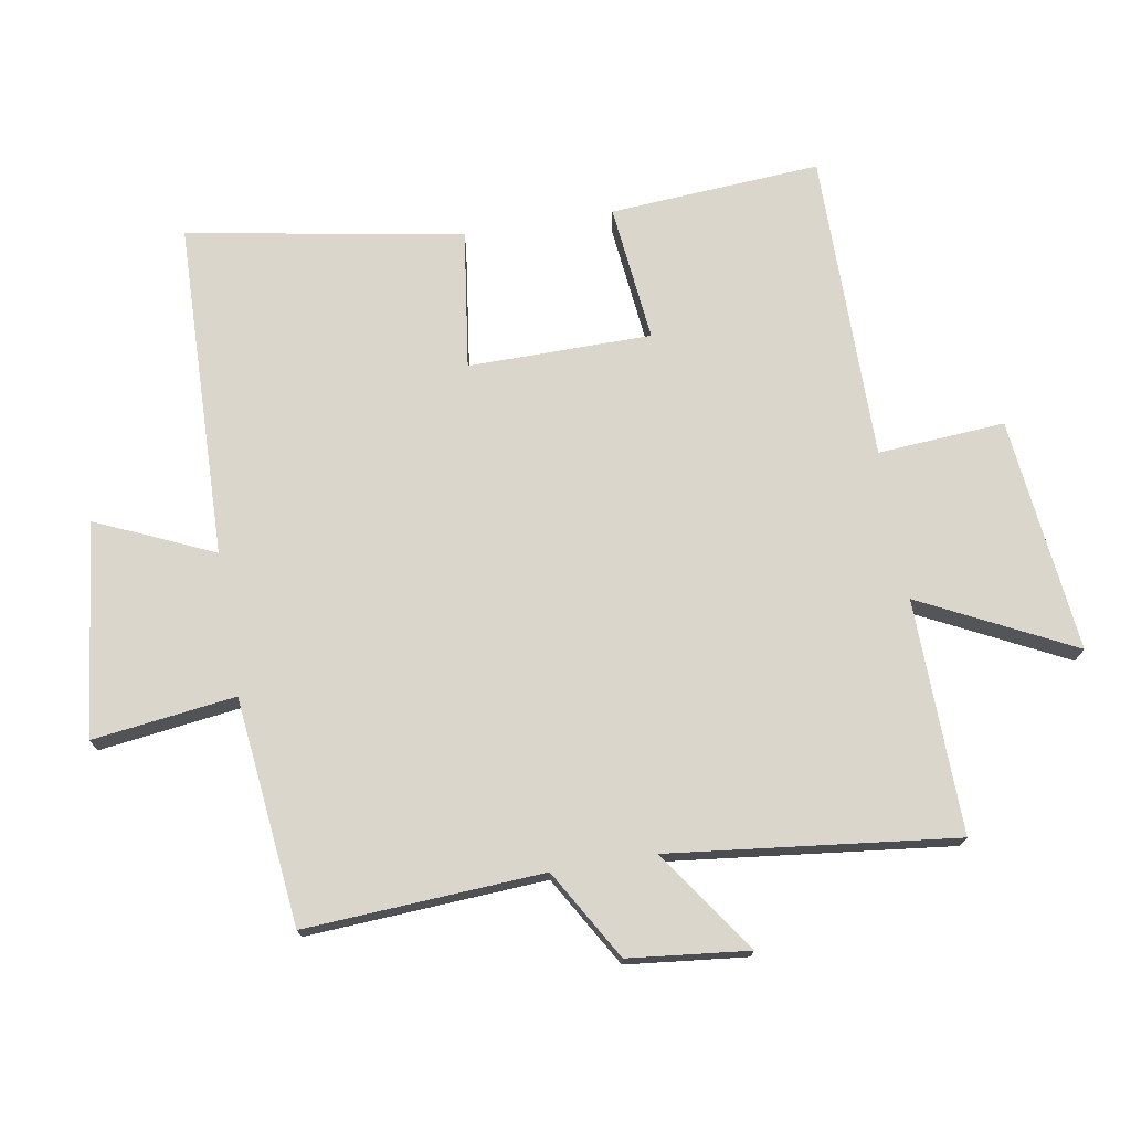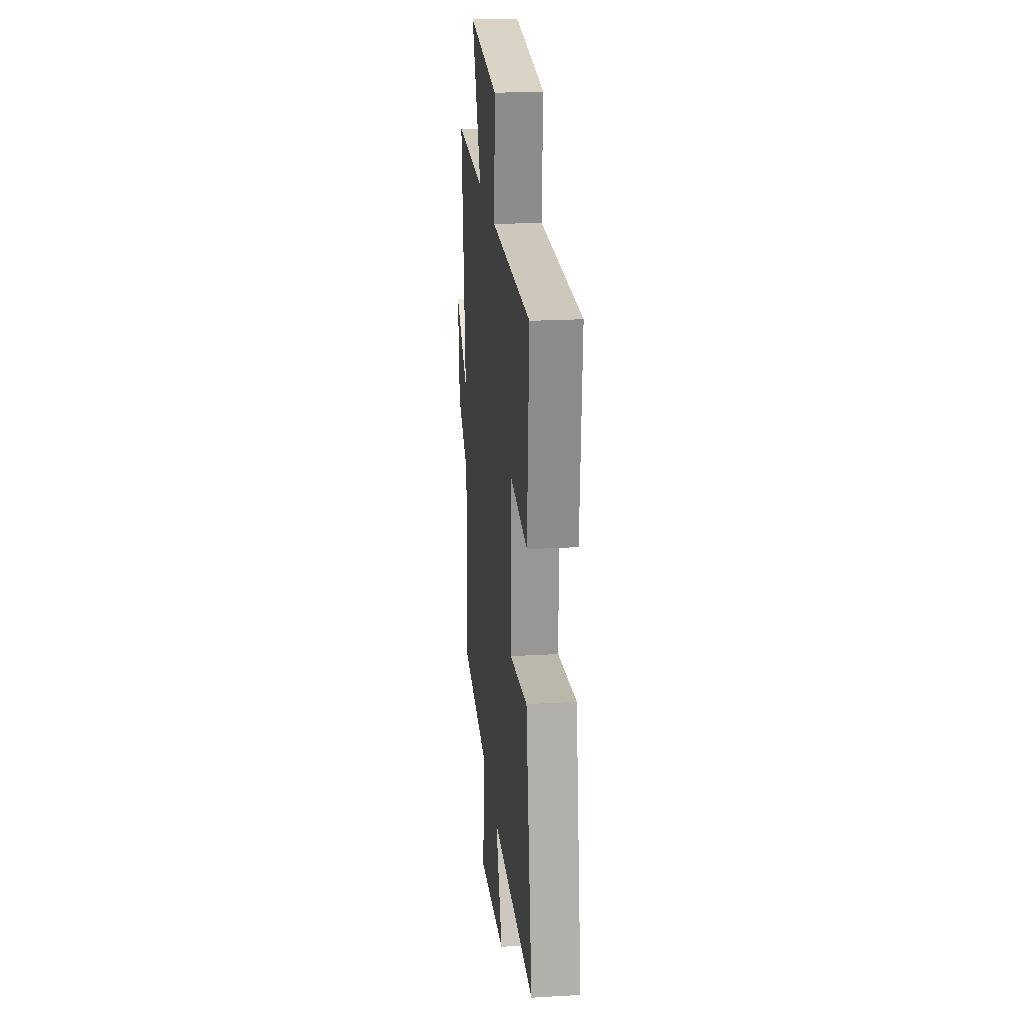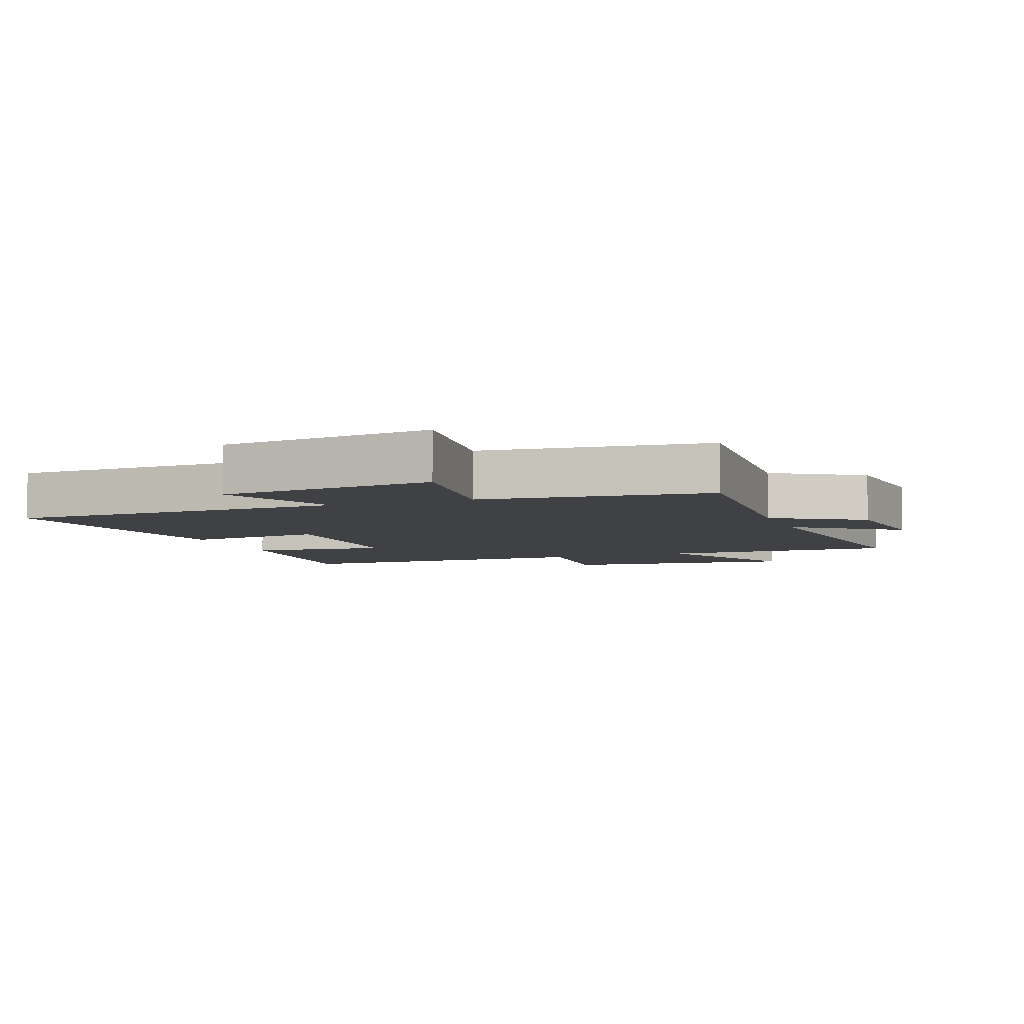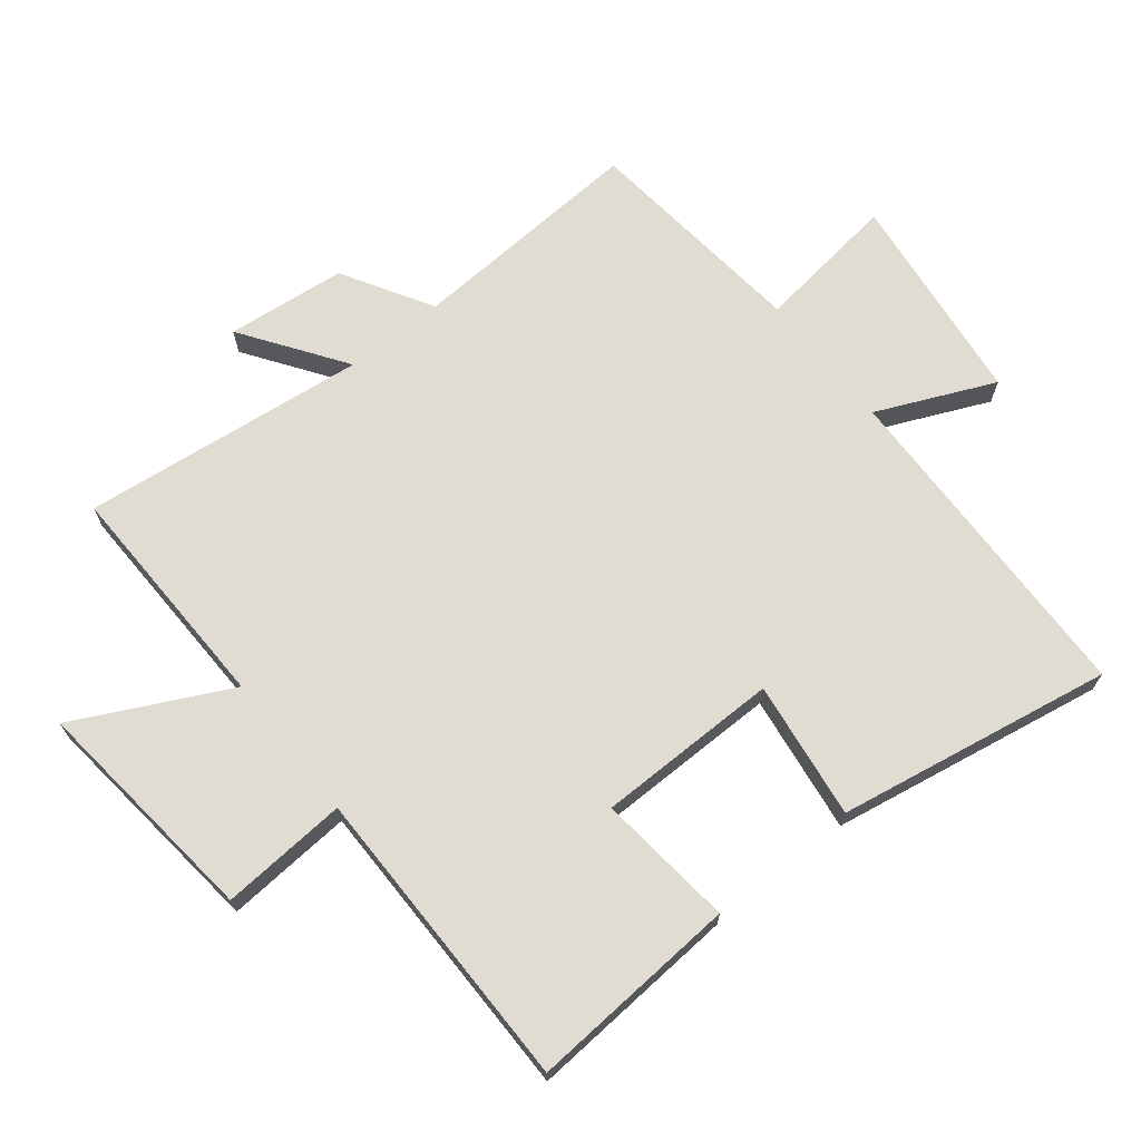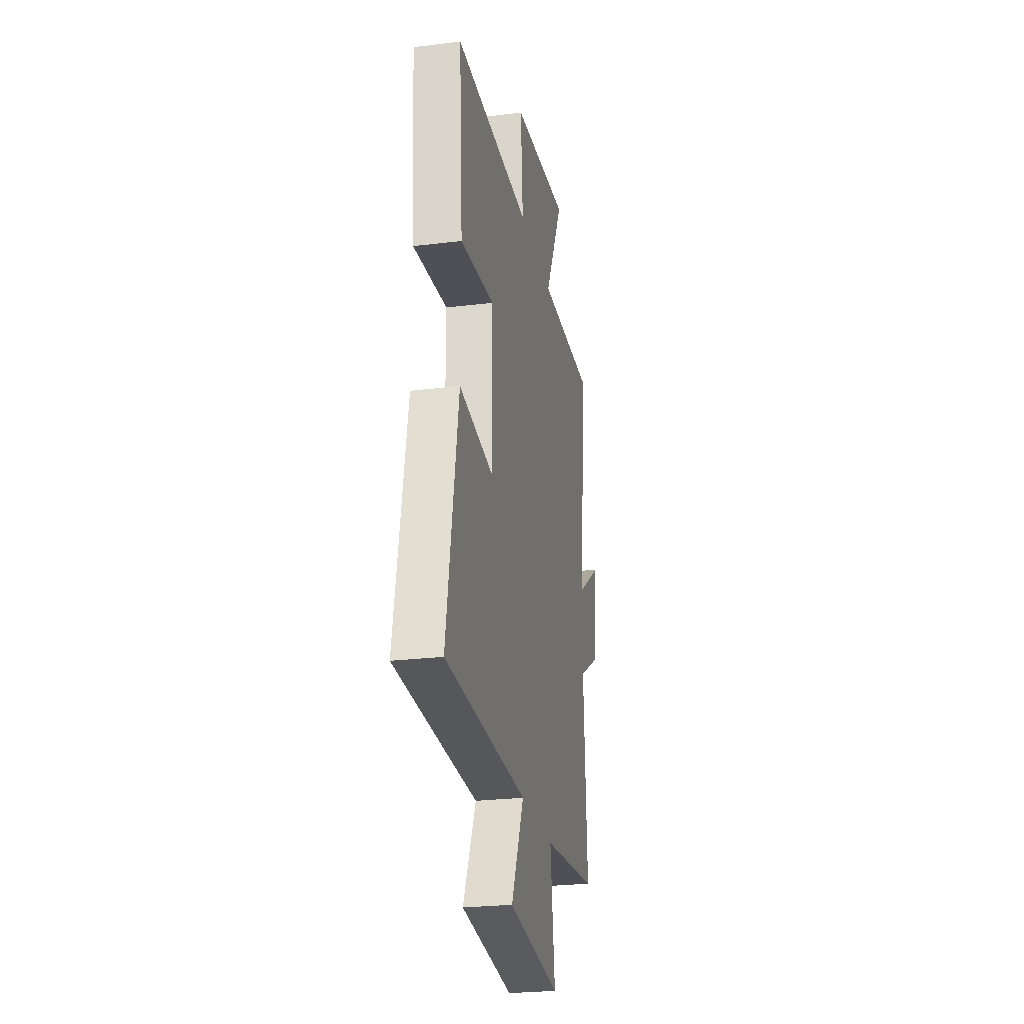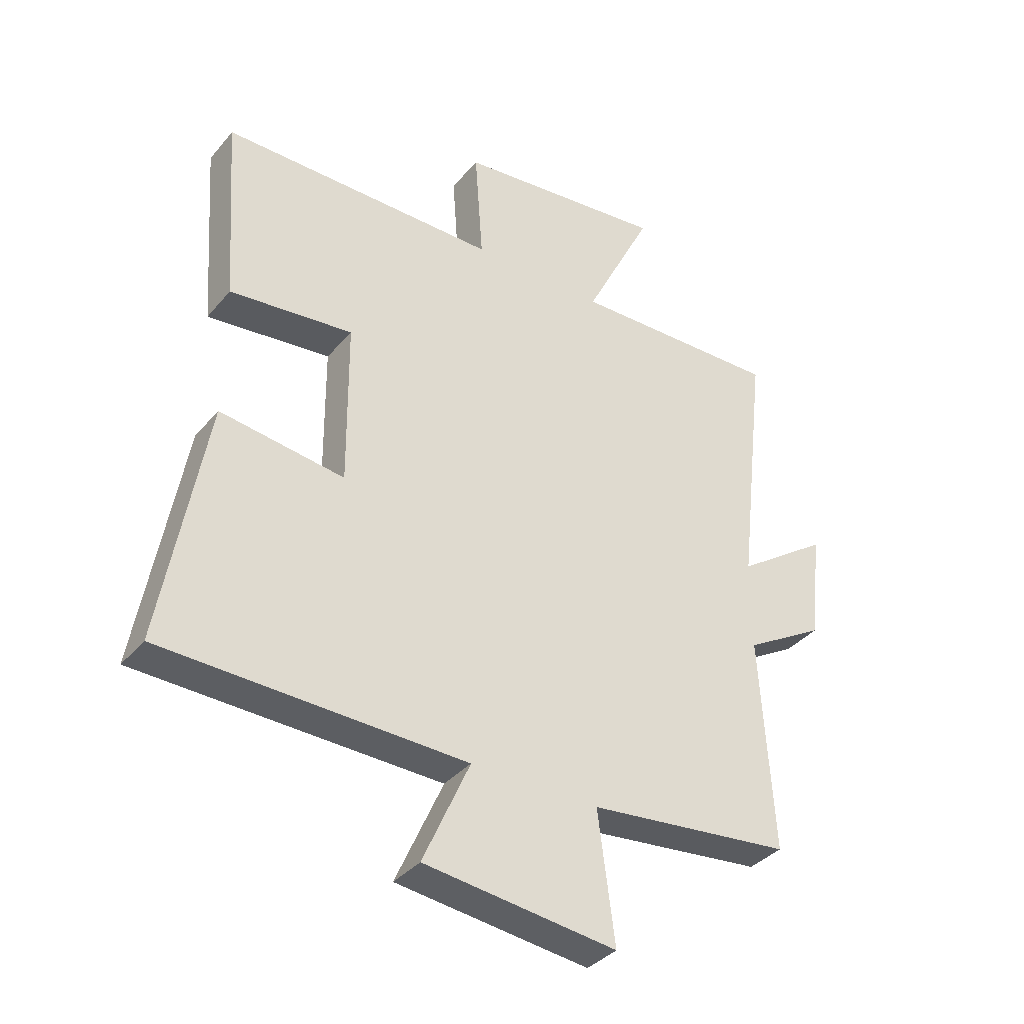
<metadata>
{"format":"obj","ext":"obj","renderer":"f3d","projection":"perspective","resolution":1024,"background":"white","views":[{"elev":73.6,"azim":-99.6,"up":"+Y"},{"elev":22.0,"azim":84.2,"up":"+Z"},{"elev":-5.8,"azim":-159.8,"up":"+Y"},{"elev":69.0,"azim":51.4,"up":"+Y"},{"elev":-25.5,"azim":101.2,"up":"+Z"},{"elev":-36.5,"azim":145.4,"up":"+Z"}]}
</metadata>
<code>
v 0.575 0.07 -0.486
v 0.053 0.07 -0.5
v 0.134 0.07 -0.682
v -0.198 0.07 -0.722
v -0.169 0.07 -0.5
v -0.522 0.07 -0.462
v -0.5 0.07 -0.093
v -0.639 0.07 -0.011
v -0.659 0.07 0.175
v -0.5 0.07 0.065
v -0.551 0.07 0.508
v -0.188 0.07 0.5
v -0.306 0.07 0.737
v 0.058 0.07 0.697
v 0.044 0.07 0.5
v 0.523 0.07 0.5
v 0.5 0.07 0.173
v 0.287 0.07 0.196
v 0.285 0.07 -0.088
v 0.5 0.07 -0.059
v 0.575 0 -0.486
v 0.053 0 -0.5
v 0.134 0 -0.682
v -0.198 0 -0.722
v -0.169 0 -0.5
v -0.522 0 -0.462
v -0.5 0 -0.093
v -0.639 0 -0.011
v -0.659 0 0.175
v -0.5 0 0.065
v -0.551 0 0.508
v -0.188 0 0.5
v -0.306 0 0.737
v 0.058 0 0.697
v 0.044 0 0.5
v 0.523 0 0.5
v 0.5 0 0.173
v 0.287 0 0.196
v 0.285 0 -0.088
v 0.5 0 -0.059
f 19 20 1 2
f 18 19 2
f 15 16 17 18
f 15 18 2
f 12 13 14 15
f 12 15 2
f 10 11 12 2
f 7 8 9 10
f 7 10 2 3
f 5 6 7
f 5 7 3
f 3 4 5
f 22 21 40 39
f 22 39 38
f 38 37 36 35
f 22 38 35
f 35 34 33 32
f 22 35 32
f 22 32 31 30
f 30 29 28 27
f 23 22 30 27
f 27 26 25
f 23 27 25
f 25 24 23
f 1 21 22 2
f 2 22 23 3
f 3 23 24 4
f 4 24 25 5
f 5 25 26 6
f 6 26 27 7
f 7 27 28 8
f 8 28 29 9
f 9 29 30 10
f 10 30 31 11
f 11 31 32 12
f 12 32 33 13
f 13 33 34 14
f 14 34 35 15
f 15 35 36 16
f 16 36 37 17
f 17 37 38 18
f 18 38 39 19
f 19 39 40 20
f 20 40 21 1

</code>
